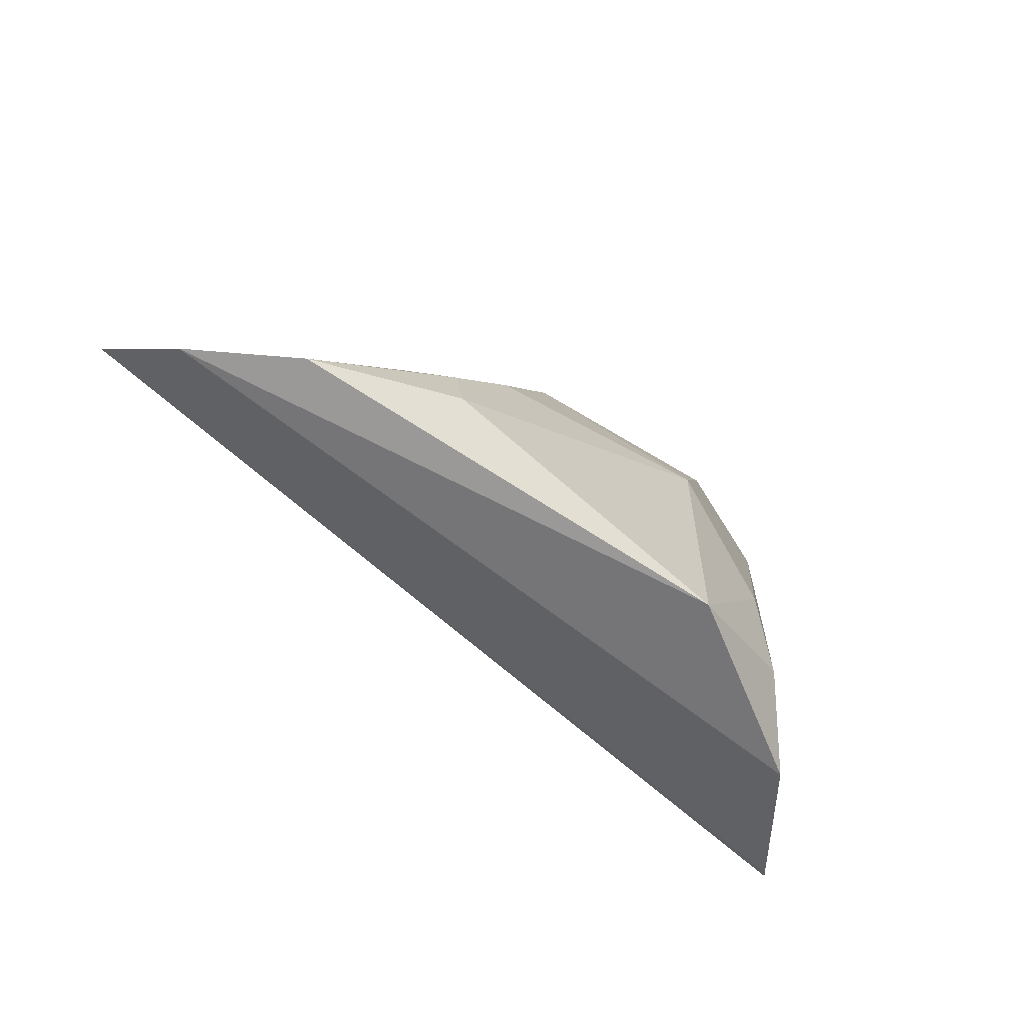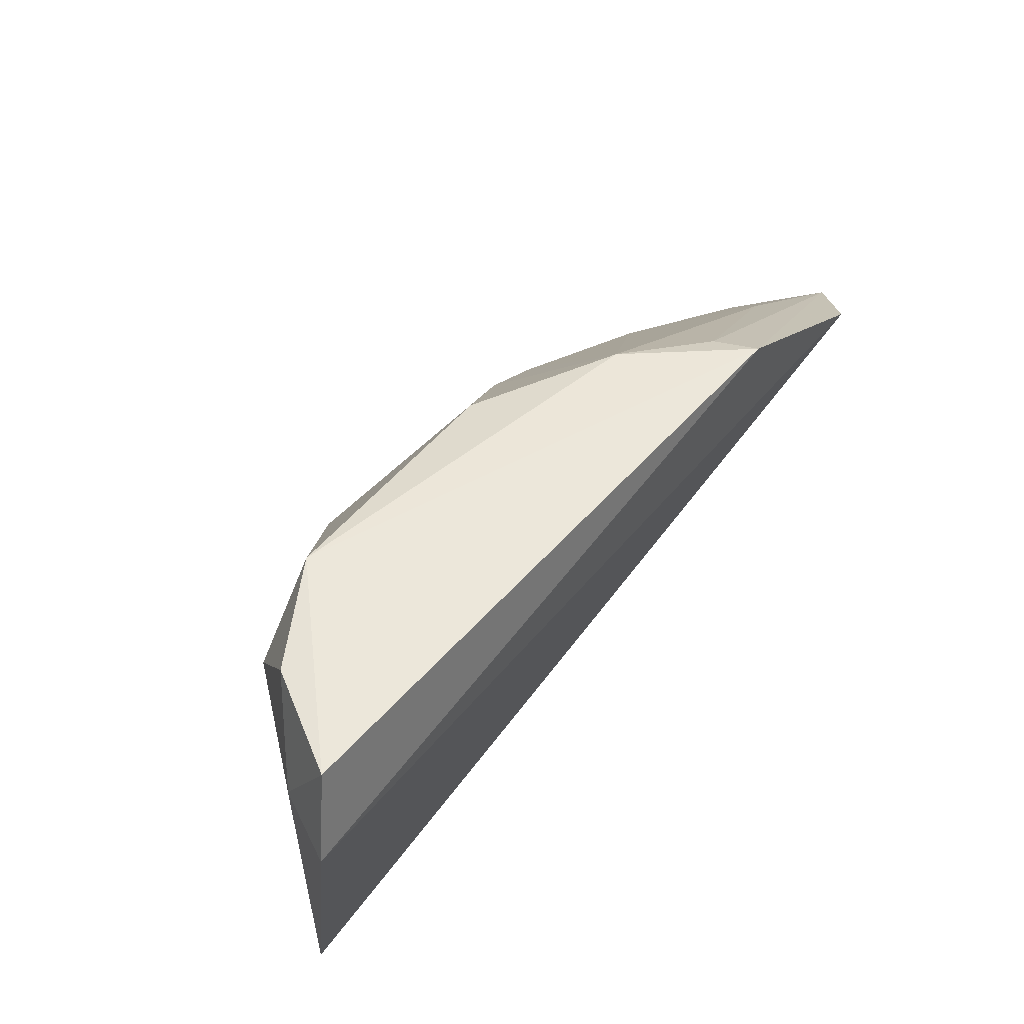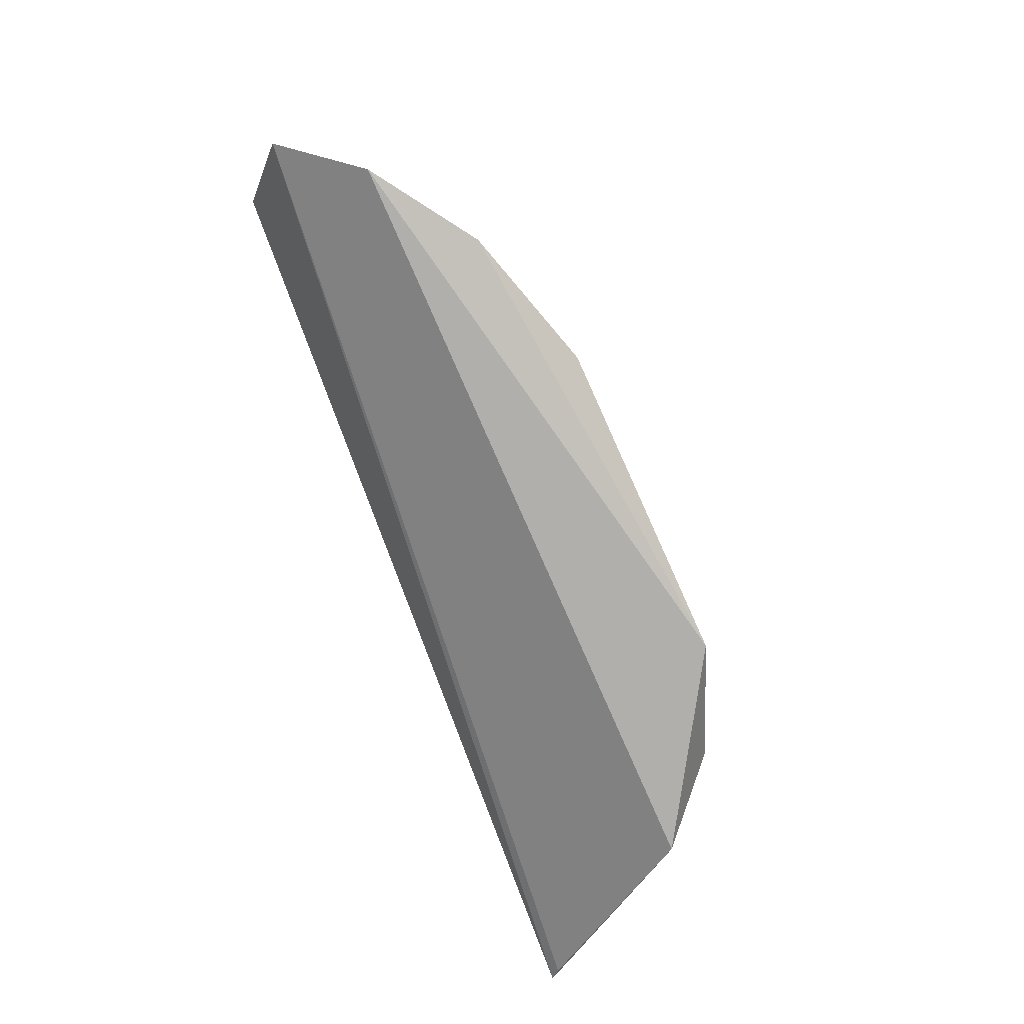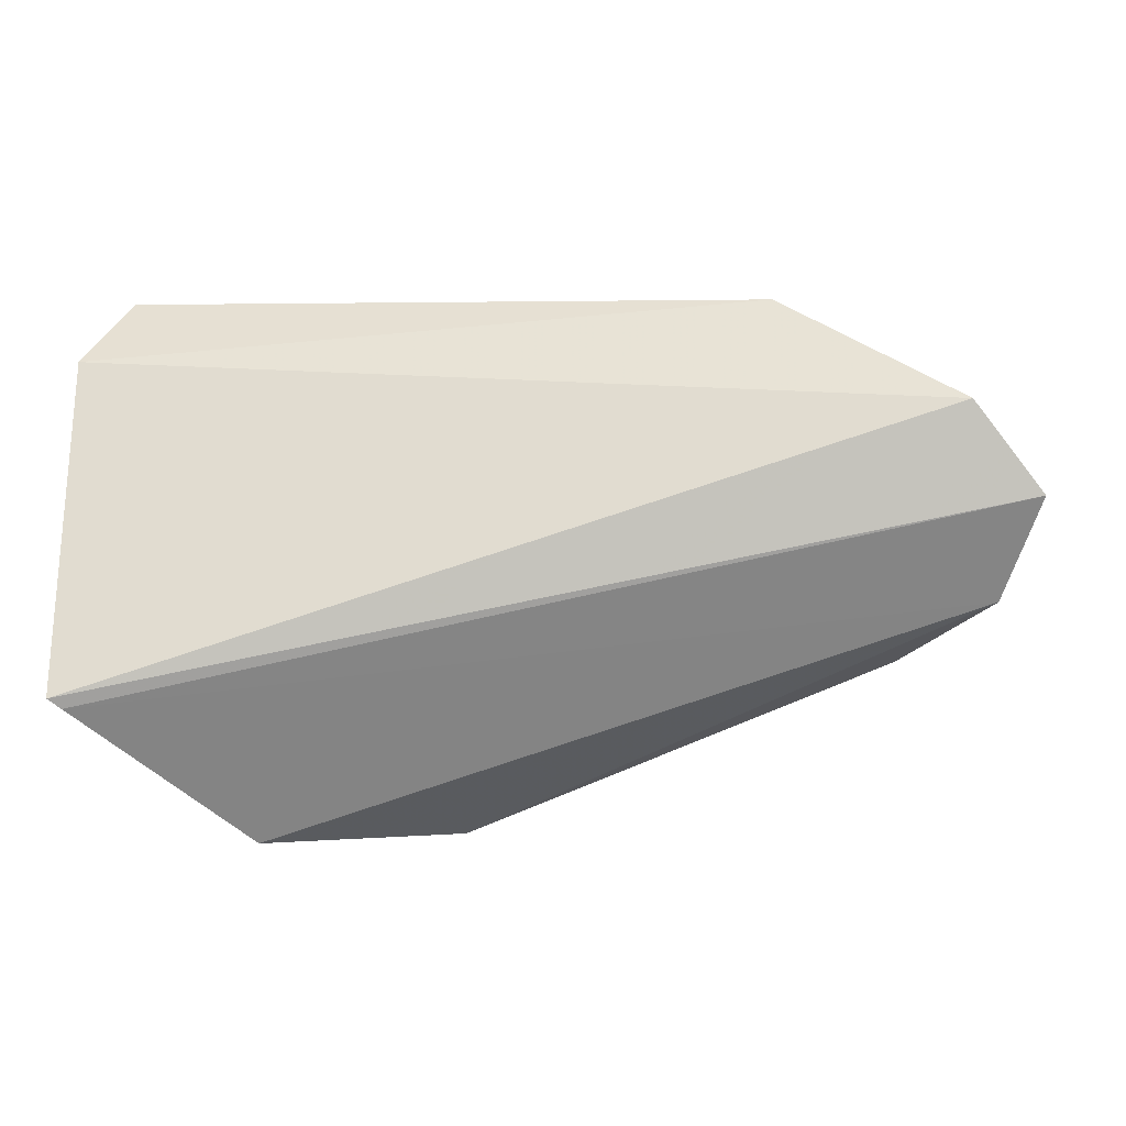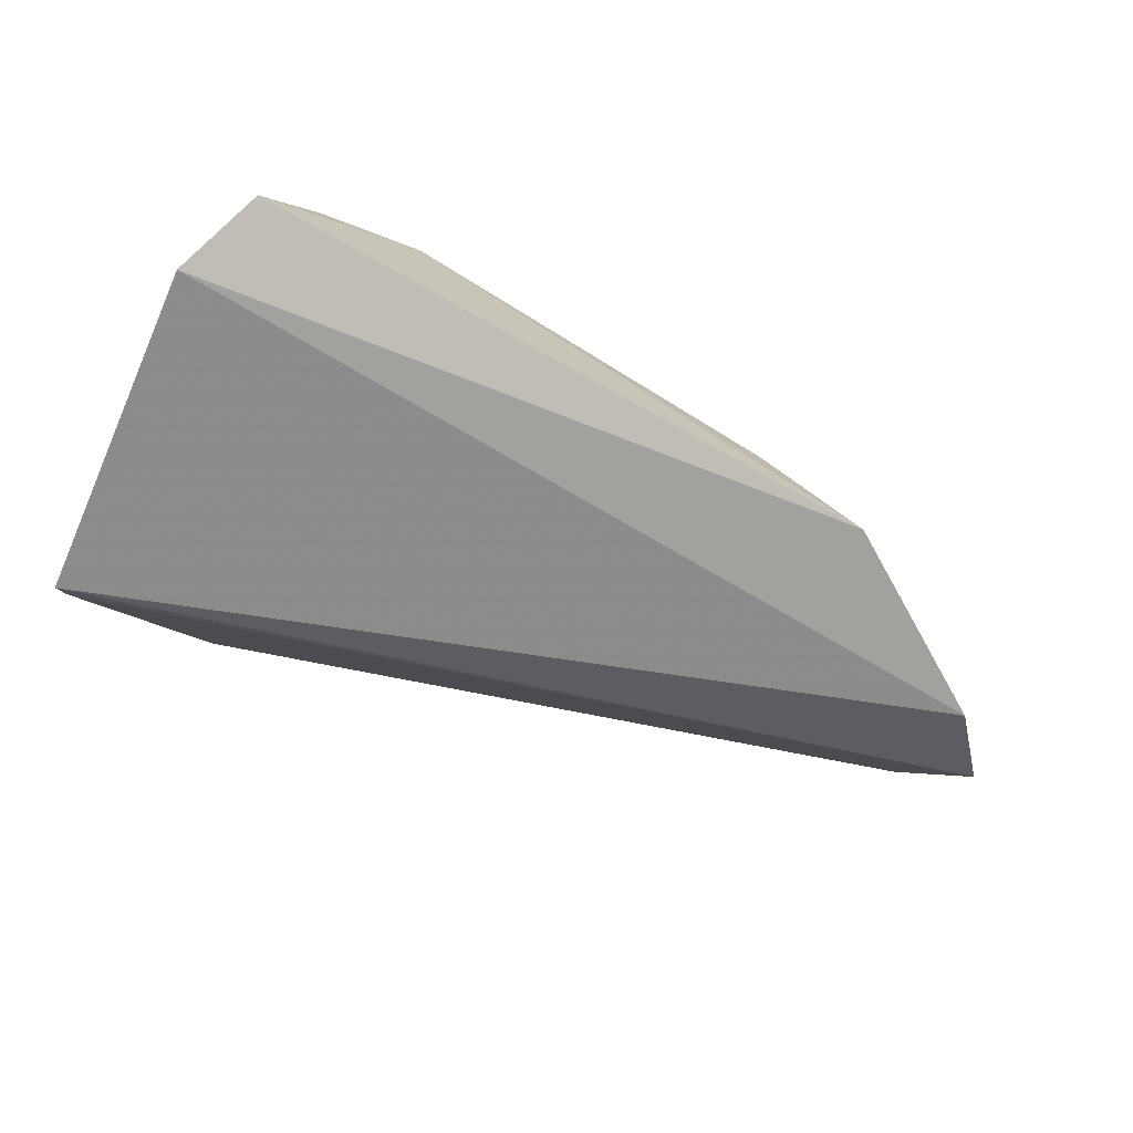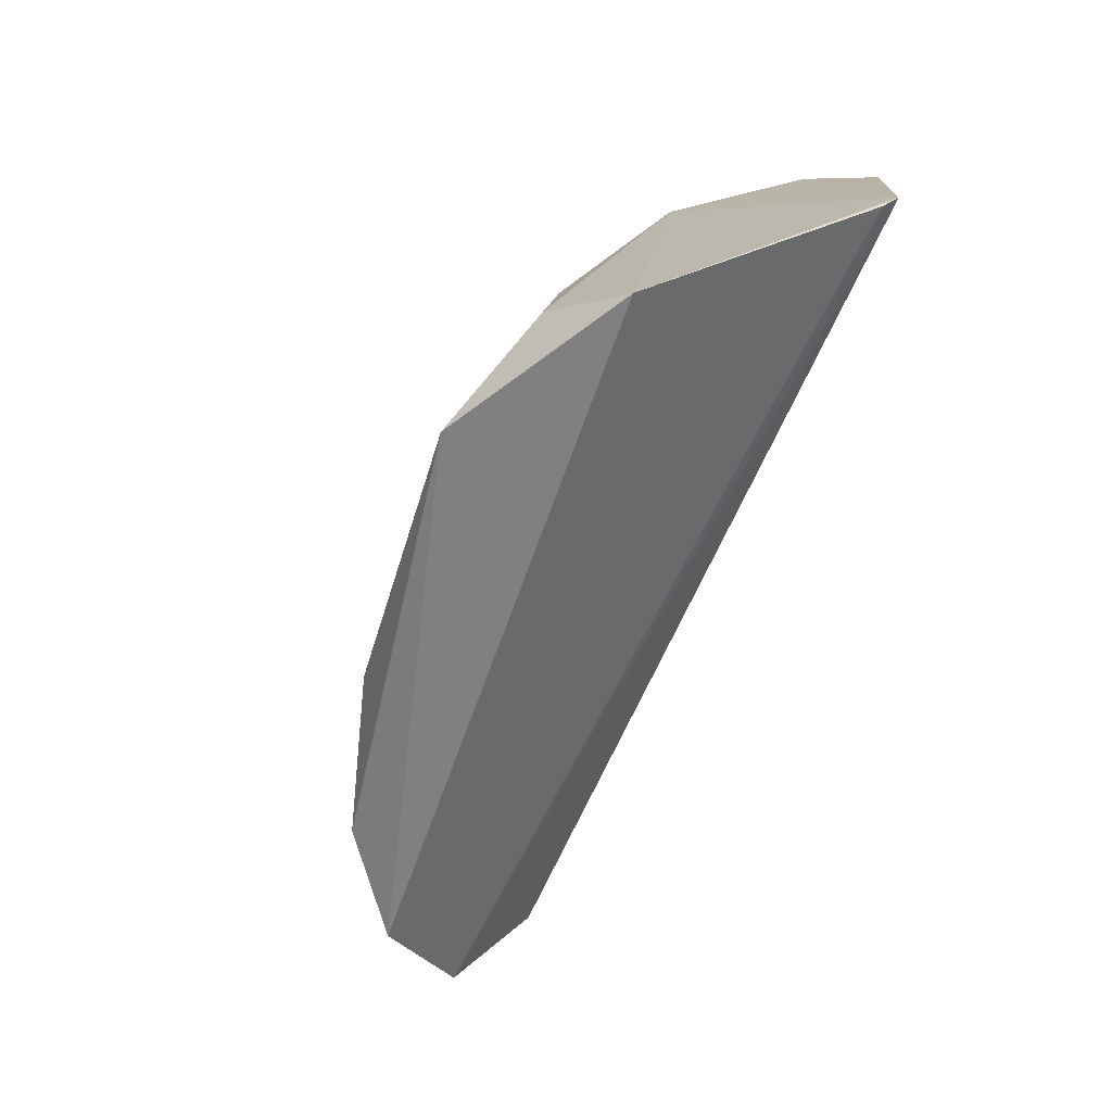
<metadata>
{"format":"obj","ext":"obj","renderer":"f3d","projection":"perspective","resolution":1024,"background":"white","views":[{"elev":-51.1,"azim":141.7,"up":"+Z"},{"elev":60.3,"azim":-50.1,"up":"+Z"},{"elev":-67.0,"azim":110.3,"up":"+Z"},{"elev":-30.5,"azim":7.3,"up":"+Z"},{"elev":-70.2,"azim":-24.1,"up":"+Y"},{"elev":-74.3,"azim":-113.5,"up":"+Z"}]}
</metadata>
<code>
v -0.3011 0.01943 0.02973
v -0.2893 0.03042 0.01542
v -0.3799 0.05445 0.05326
v -0.4094 0.06627 0.03377
v -0.4652 0.02286 -0.01712
v -0.3455 0.07148 0.002689
v -0.3536 0.0399 0.05463
v -0.4571 0.02061 0.06621
v -0.361 0.06477 0.0281
v -0.3998 0.07721 -0.02283
v -0.3374 0.02834 0.05176
v -0.4274 0.05204 0.0622
v -0.4648 0.01556 0.04974
v -0.3168 0.06204 0.0007475
v -0.435 0.05795 -0.03116
v -0.335 0.0195 0.05478
v -0.3071 0.03659 0.02378
v -0.4427 0.05061 0.04555
v -0.3472 0.06692 0.01608
v -0.4629 0.02486 -0.01832
v -0.298 0.04728 0.003919
v -0.4587 0.02921 0.04774
v -0.4468 0.03996 0.06363
v -0.425 0.06656 0.006152
v -0.4244 0.06936 -0.01849
f 5 2 1
f 9 6 4
f 9 4 3
f 9 3 7
f 10 4 6
f 12 3 4
f 12 7 3
f 13 5 1
f 14 10 6
f 16 1 2
f 16 2 11
f 16 13 1
f 16 8 13
f 16 11 7
f 16 12 8
f 16 7 12
f 17 11 2
f 17 7 11
f 17 14 7
f 18 12 4
f 18 15 5
f 19 9 7
f 19 7 14
f 19 14 6
f 19 6 9
f 20 2 5
f 20 5 15
f 21 20 15
f 21 2 20
f 21 17 2
f 21 14 17
f 21 15 10
f 21 10 14
f 22 13 8
f 22 18 5
f 22 5 13
f 23 8 12
f 23 12 18
f 23 22 8
f 23 18 22
f 24 18 4
f 24 4 10
f 25 24 10
f 25 10 15
f 25 15 18
f 25 18 24

</code>
